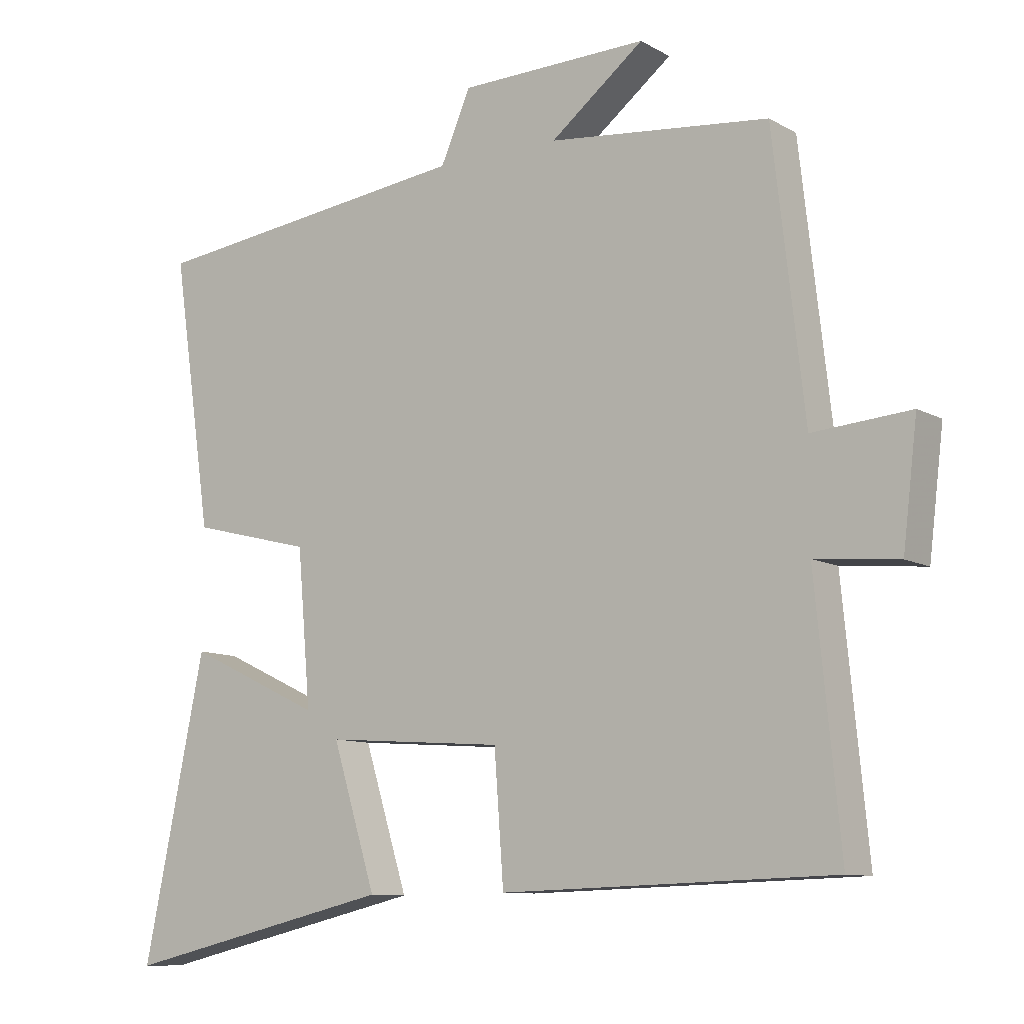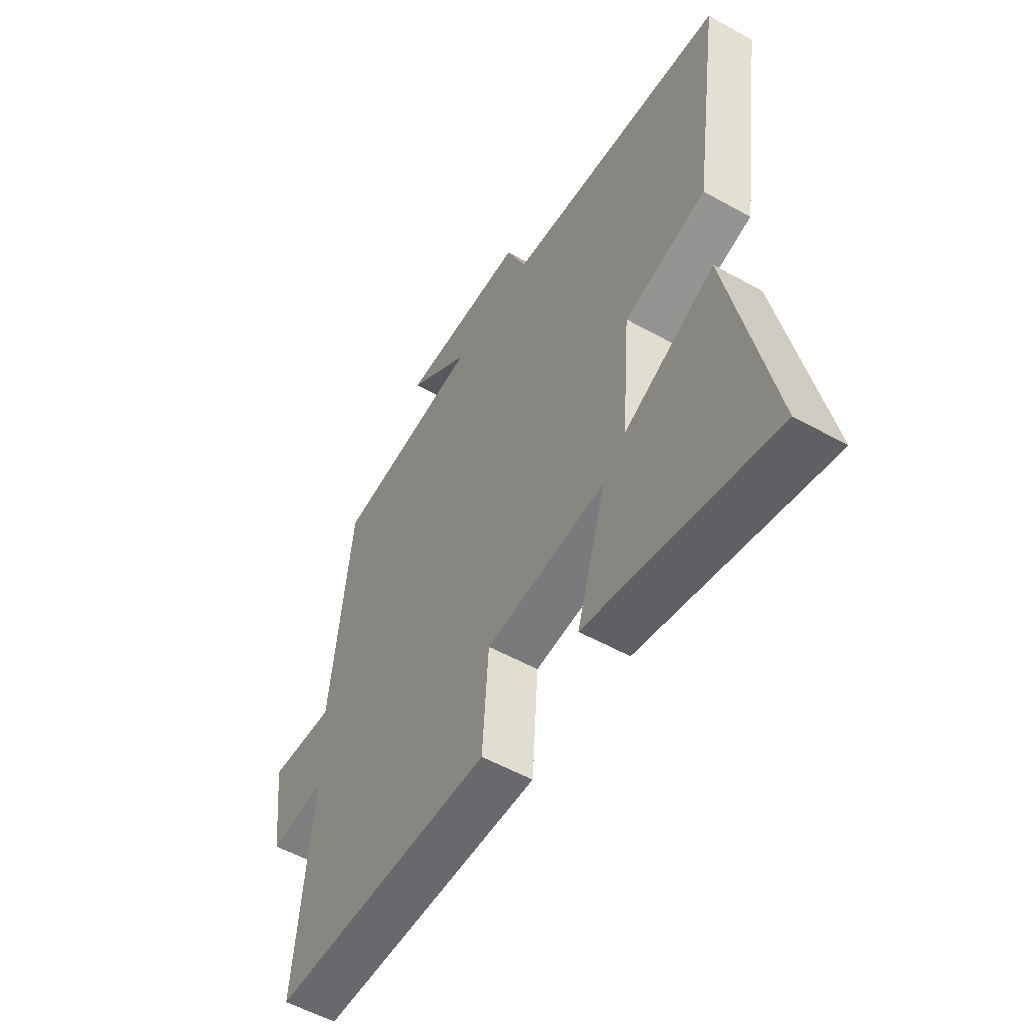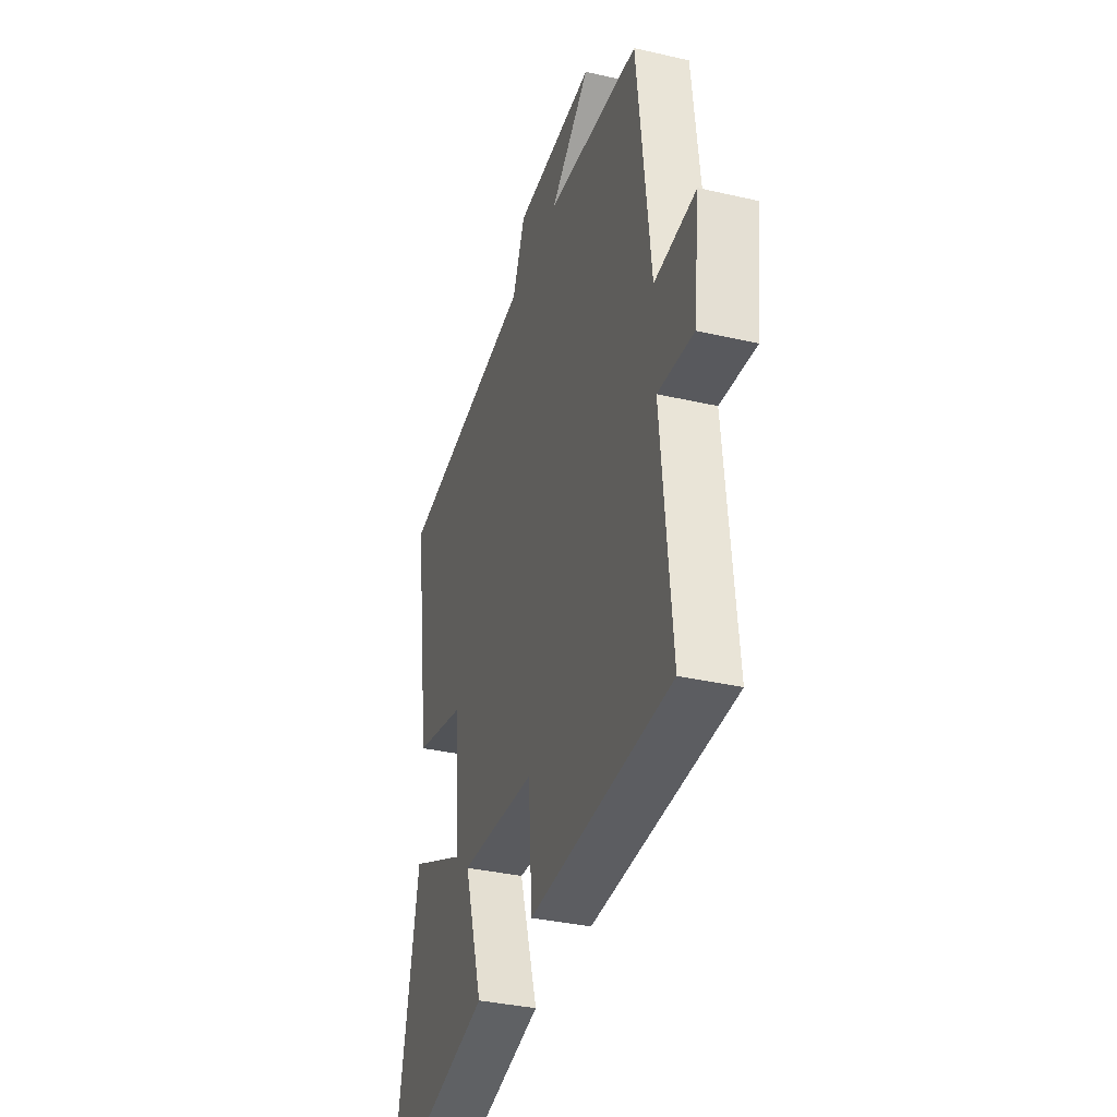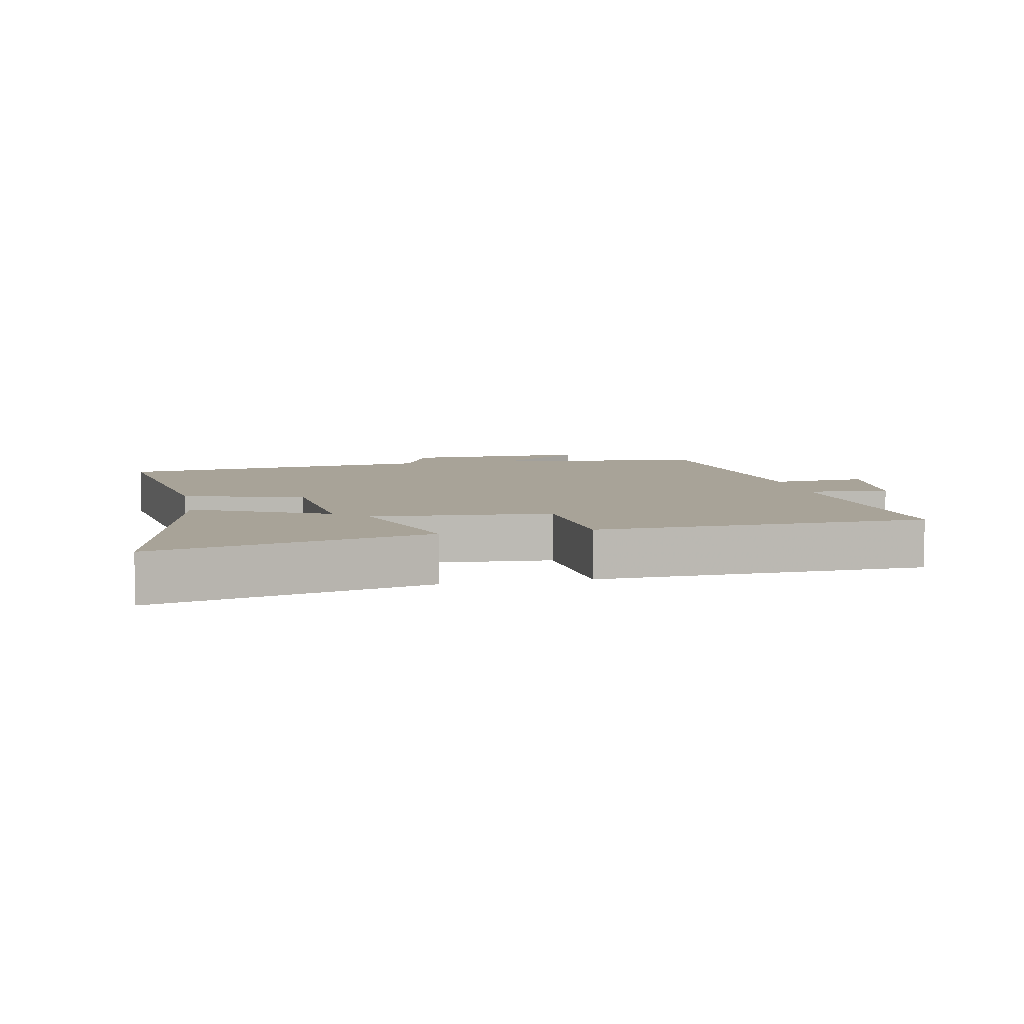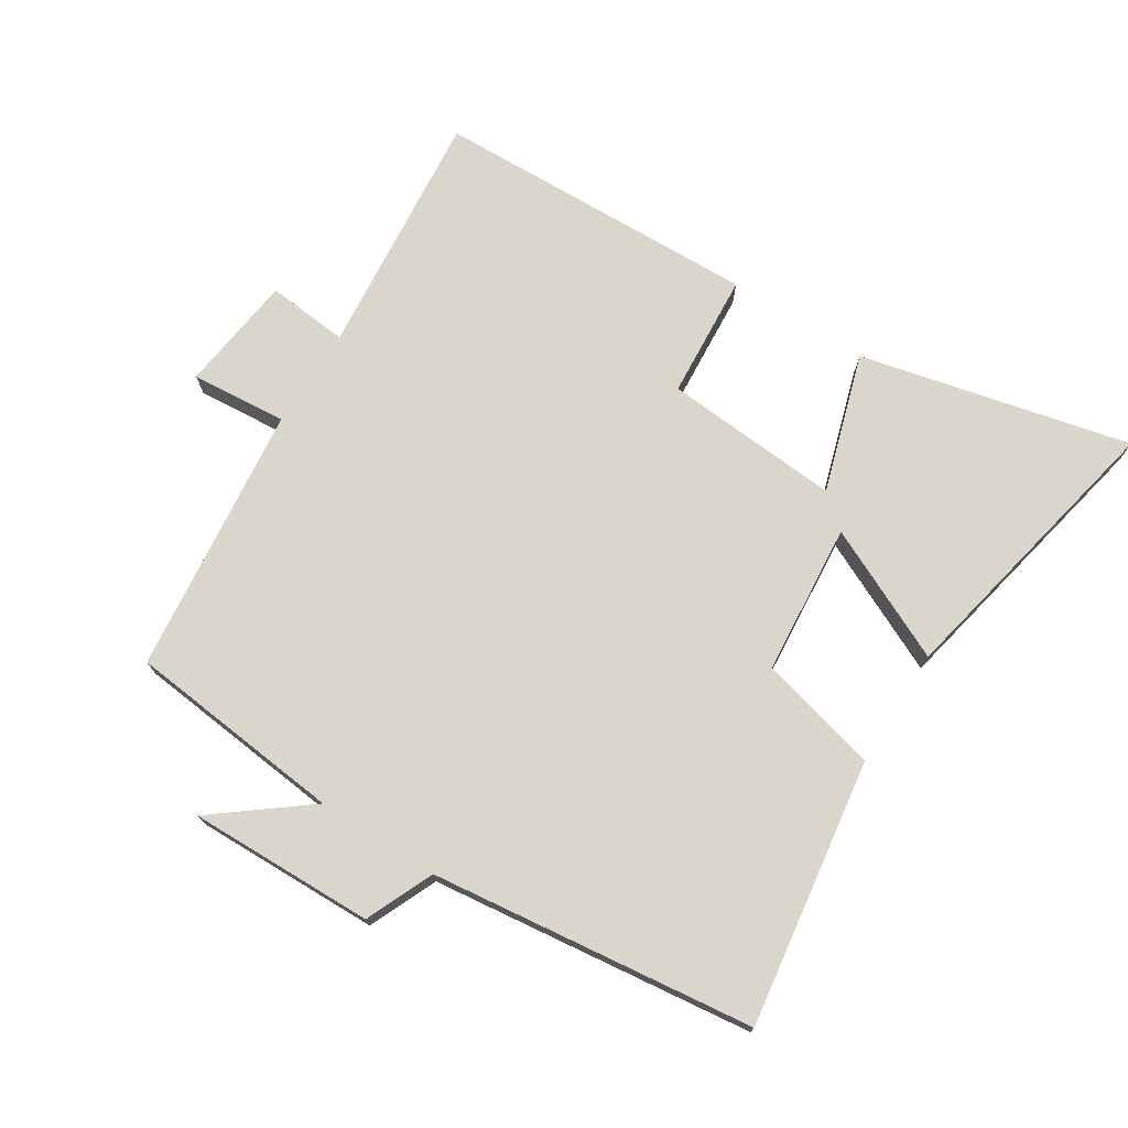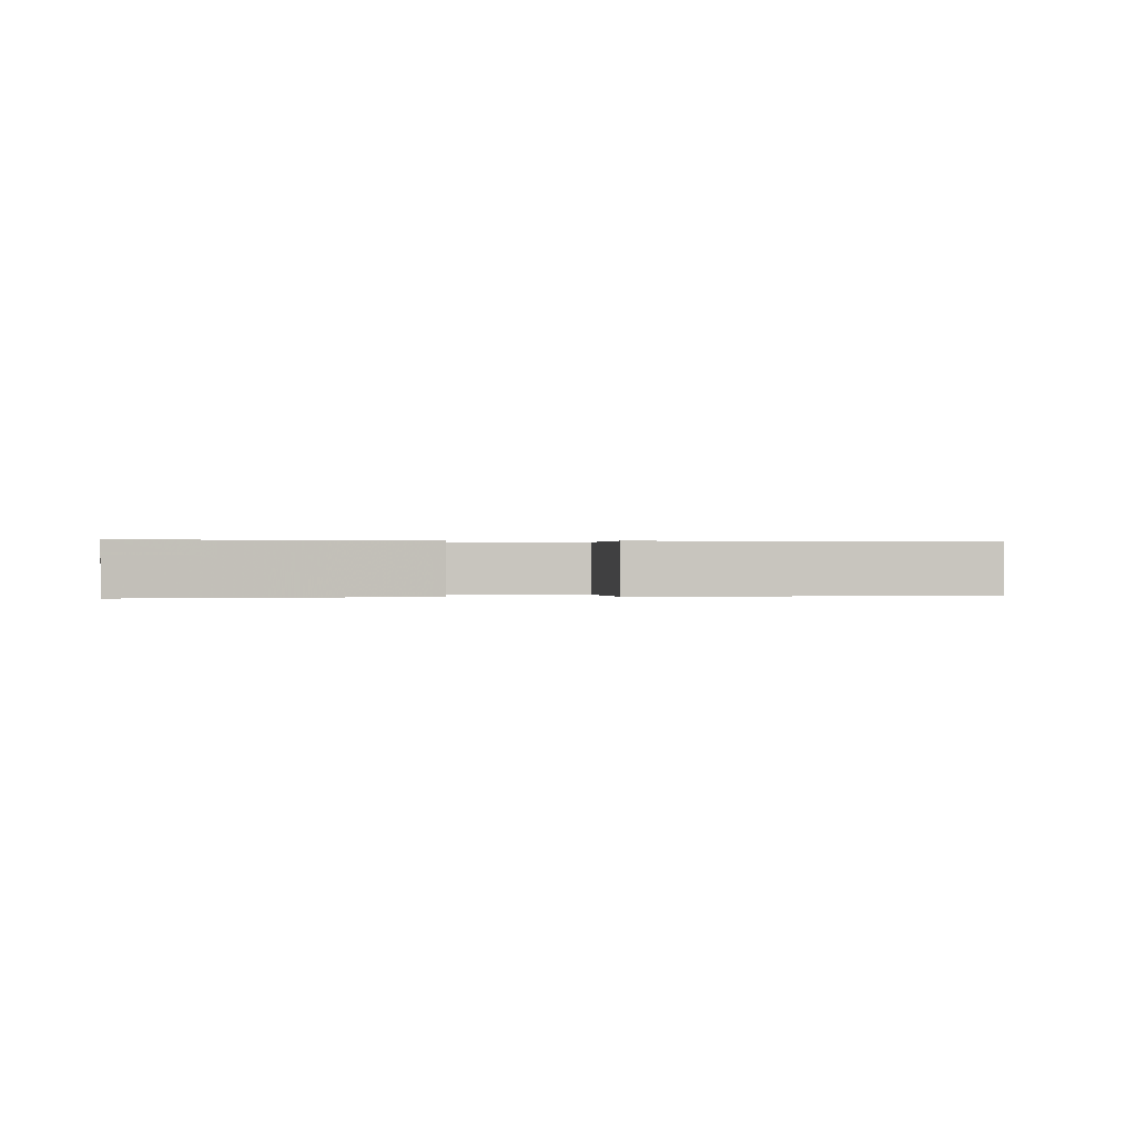
<metadata>
{"format":"obj","ext":"obj","renderer":"f3d","projection":"perspective","resolution":1024,"background":"white","views":[{"elev":-9.9,"azim":-144.3,"up":"+Z"},{"elev":-54.4,"azim":59.4,"up":"+Z"},{"elev":-35.2,"azim":-107.0,"up":"+Z"},{"elev":6.9,"azim":168.4,"up":"+Y"},{"elev":73.6,"azim":32.4,"up":"+Y"},{"elev":0.1,"azim":173.9,"up":"+Y"}]}
</metadata>
<code>
v 0.56 0.07 0.44
v 0.5 0.07 0.033
v 0.317 0.07 -0.013
v 0.297 0.07 -0.245
v 0.5 0.07 -0.149
v 0.593 0.07 -0.596
v 0.18 0.07 -0.5
v 0.246 0.07 -0.288
v -0.024 0.07 -0.308
v -0.038 0.07 -0.5
v -0.537 0.07 -0.485
v -0.5 0.07 -0.104
v -0.625 0.07 -0.116
v -0.647 0.07 0.064
v -0.5 0.07 0.052
v -0.453 0.07 0.465
v -0.121 0.07 0.5
v -0.262 0.07 0.61
v 0.022 0.07 0.604
v 0.067 0.07 0.5
v 0.56 0 0.44
v 0.5 0 0.033
v 0.317 0 -0.013
v 0.297 0 -0.245
v 0.5 0 -0.149
v 0.593 0 -0.596
v 0.18 0 -0.5
v 0.246 0 -0.288
v -0.024 0 -0.308
v -0.038 0 -0.5
v -0.537 0 -0.485
v -0.5 0 -0.104
v -0.625 0 -0.116
v -0.647 0 0.064
v -0.5 0 0.052
v -0.453 0 0.465
v -0.121 0 0.5
v -0.262 0 0.61
v 0.022 0 0.604
v 0.067 0 0.5
f 17 18 19 20
f 1 2 3
f 20 1 3
f 17 20 3
f 16 17 3
f 15 16 3
f 12 13 14 15
f 12 15 3 4
f 9 10 11 12
f 8 9 12 4
f 6 7 8
f 5 6 8
f 4 5 8
f 40 39 38 37
f 23 22 21
f 23 21 40
f 23 40 37
f 23 37 36
f 23 36 35
f 35 34 33 32
f 24 23 35 32
f 32 31 30 29
f 24 32 29 28
f 28 27 26
f 28 26 25
f 28 25 24
f 1 21 22 2
f 2 22 23 3
f 3 23 24 4
f 4 24 25 5
f 5 25 26 6
f 6 26 27 7
f 7 27 28 8
f 8 28 29 9
f 9 29 30 10
f 10 30 31 11
f 11 31 32 12
f 12 32 33 13
f 13 33 34 14
f 14 34 35 15
f 15 35 36 16
f 16 36 37 17
f 17 37 38 18
f 18 38 39 19
f 19 39 40 20
f 20 40 21 1

</code>
